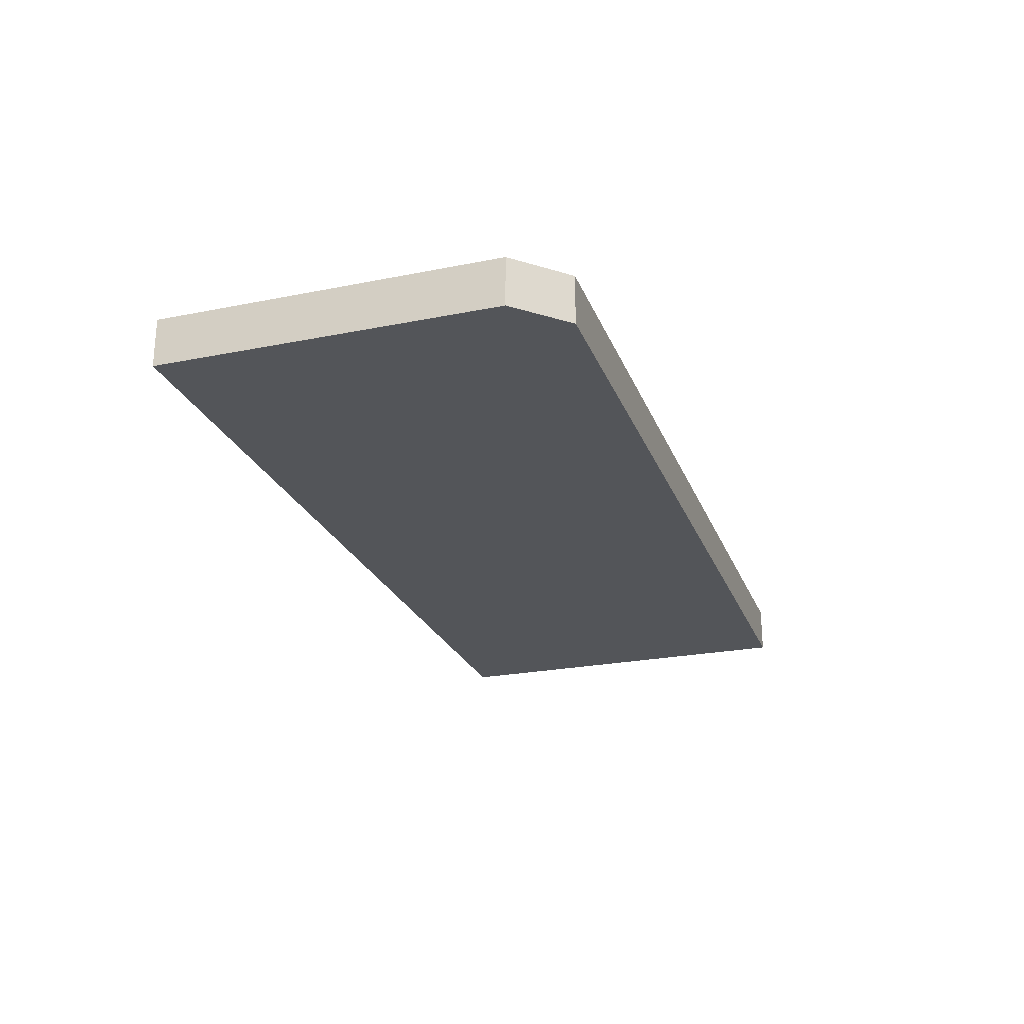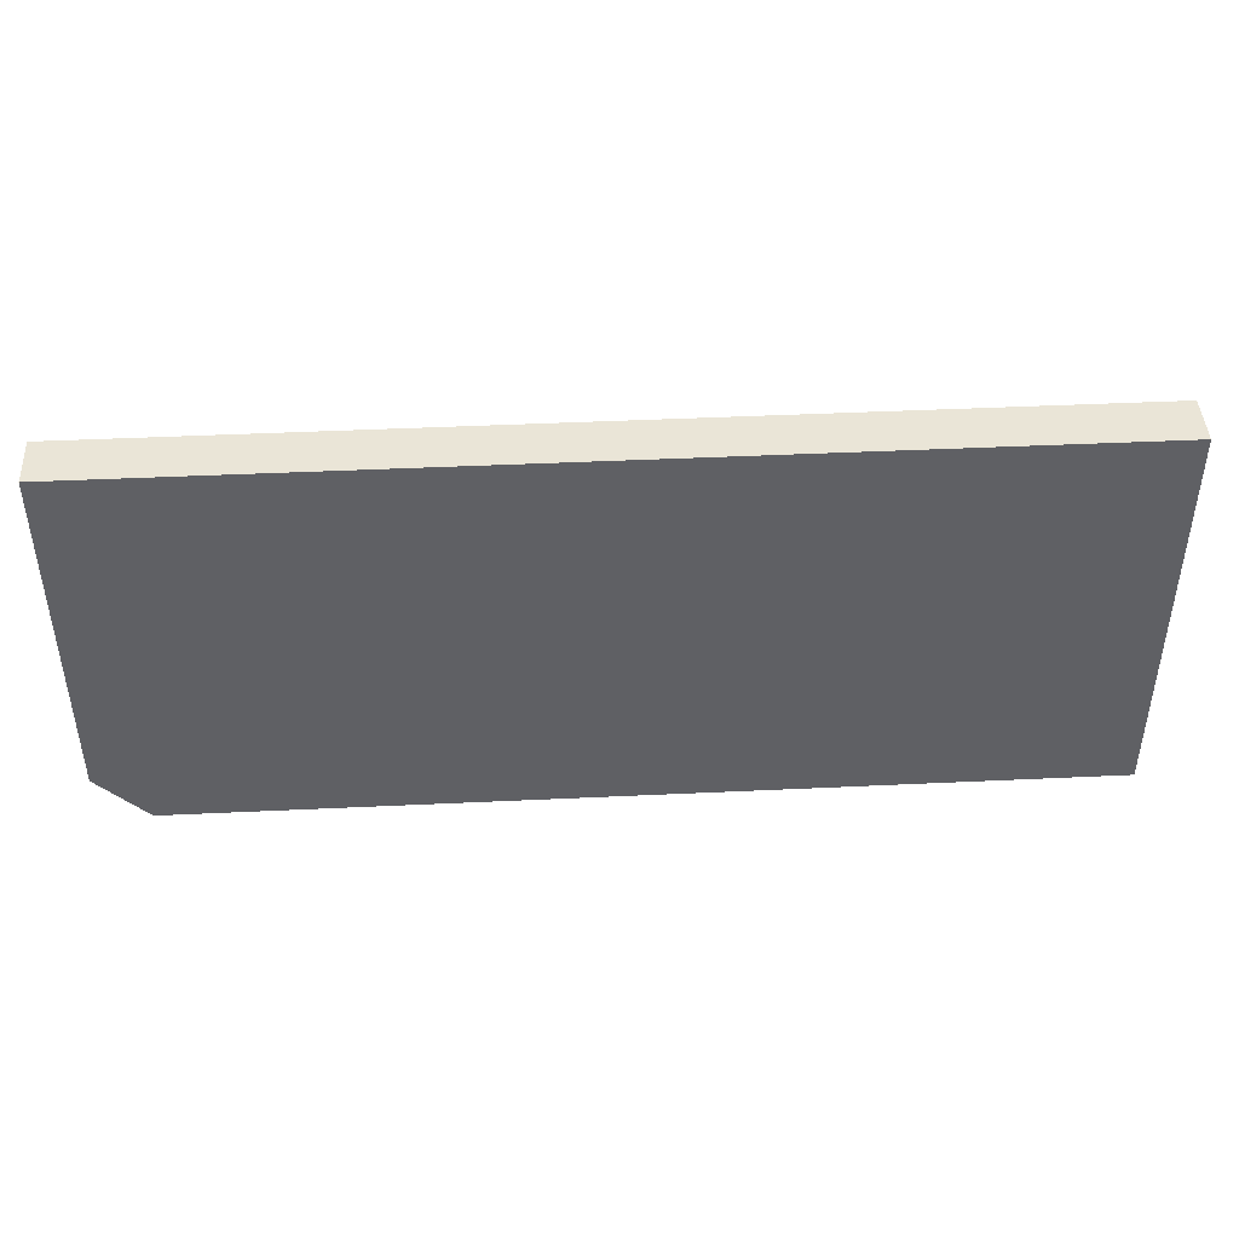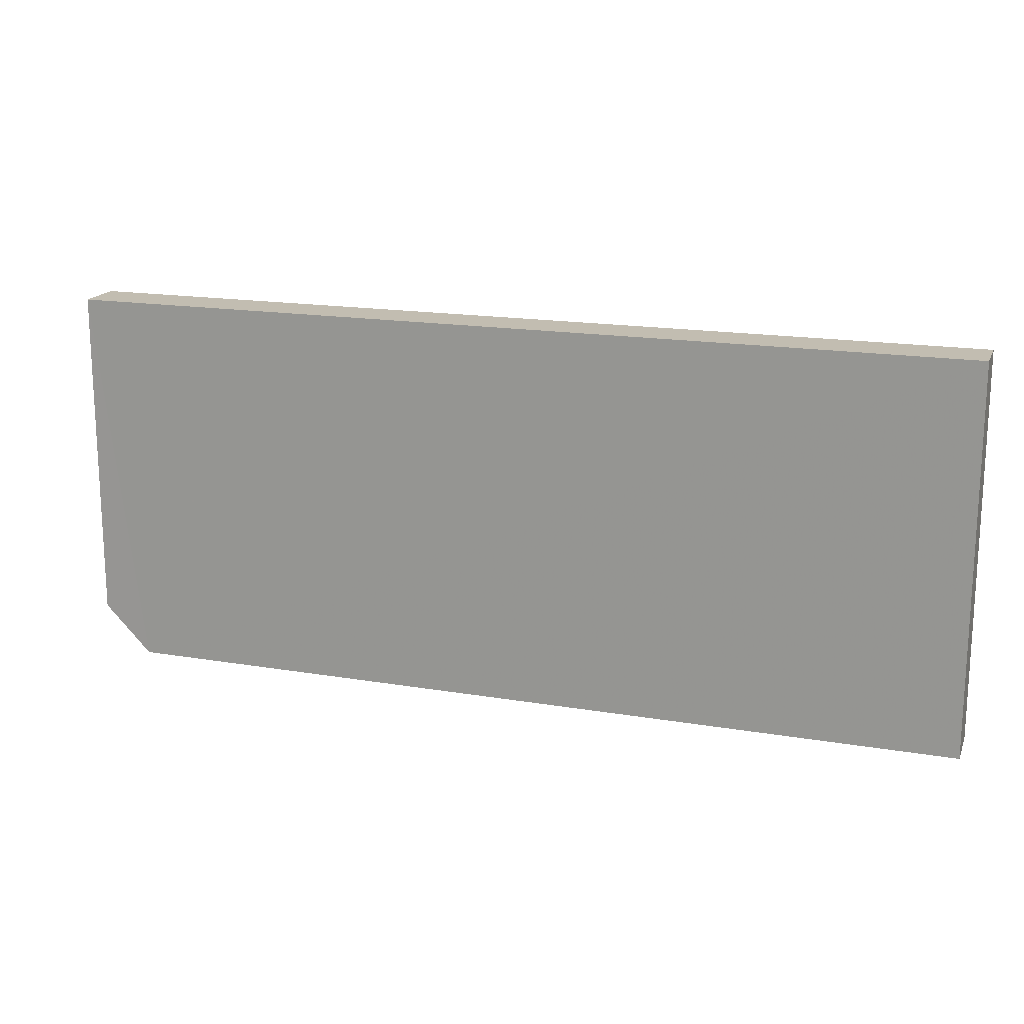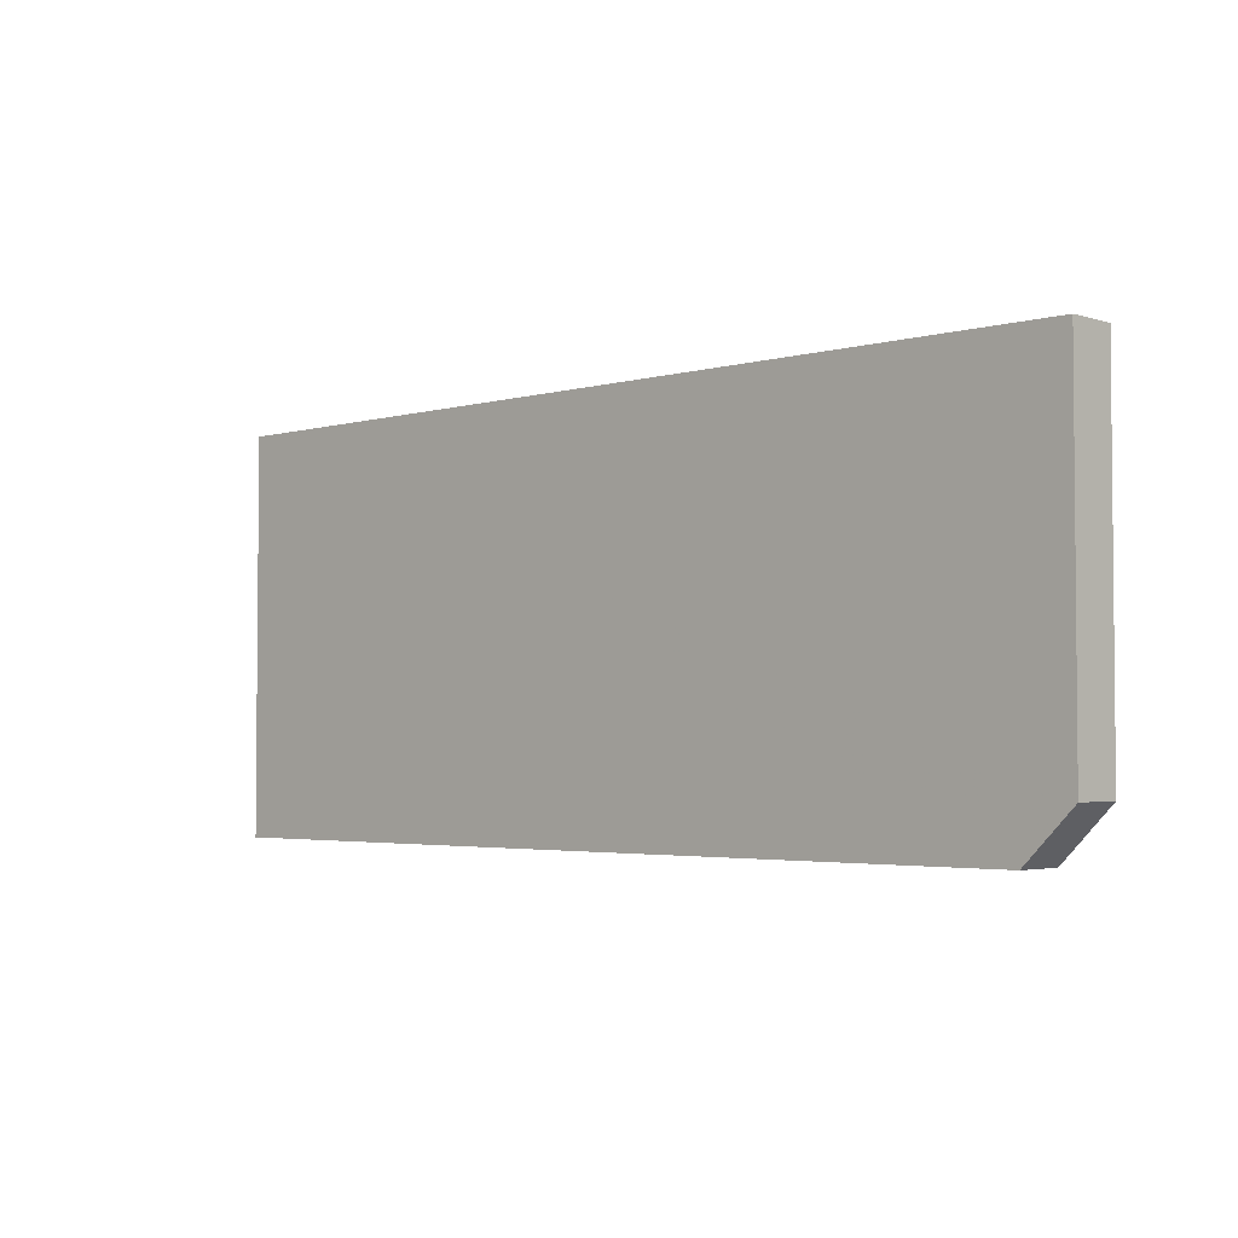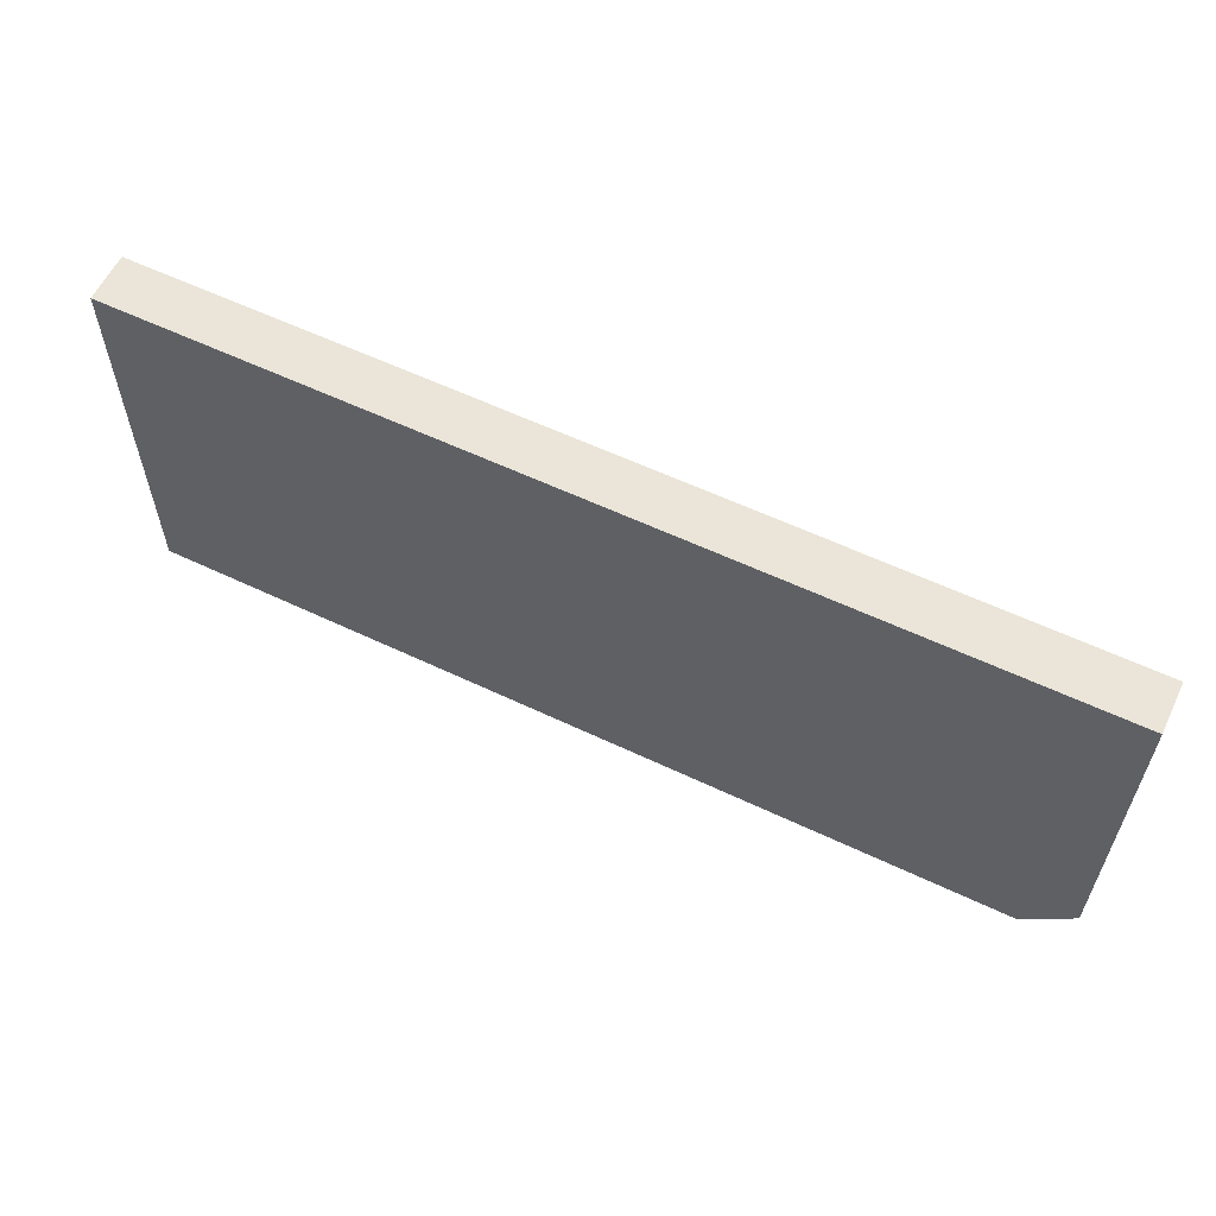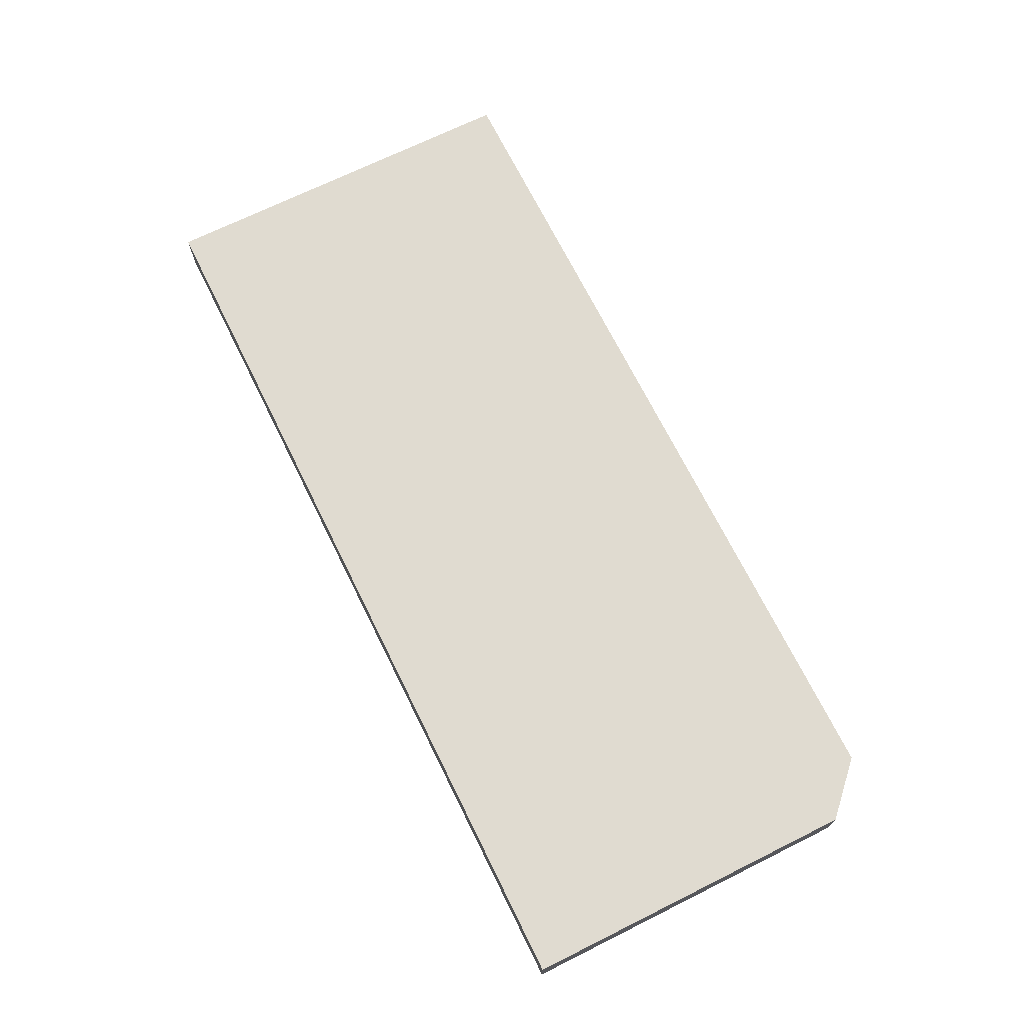
<metadata>
{"format":"obj","ext":"obj","renderer":"f3d","projection":"perspective","resolution":1024,"background":"white","views":[{"elev":-24.3,"azim":-71.8,"up":"+Z"},{"elev":43.9,"azim":-3.2,"up":"+Y"},{"elev":17.0,"azim":18.8,"up":"+Y"},{"elev":-3.2,"azim":-136.3,"up":"+Y"},{"elev":59.1,"azim":-154.0,"up":"+Y"},{"elev":70.0,"azim":-116.4,"up":"+Z"}]}
</metadata>
<code>
o 11424
v 2205 1883 14.02
v 2205 1883 14.01
v 2205 1883 14.01
v 2205 1883 14.01
v 2205 1883 14.02
v 2205 1883 14.02
v 2205 1883 14.02
v 2205 1883 14.02
v 2205 1883 14.02
v 2205 1883 14.01
v 2205 1883 14.02
v 2205 1883 14.02
v 2205 1883 14.02
v 2205 1883 14.02
v 2205 1883 14.01
v 2205 1883 14.01
v 2205 1883 14.01
v 2205 1883 14.02
v 2205 1883 14.01
v 2205 1883 14.02
v 2205 1883 14.01
v 2205 1883 14.01
v 2205 1883 14.02
v 2205 1883 14.01
f 1 2 3
f 1 4 5
f 1 6 7
f 7 8 9
f 5 10 11
f 10 12 8
f 11 13 14
f 15 13 3
f 16 17 3
f 16 13 18
f 16 12 19
f 20 2 18
f 20 21 19
f 22 2 19
f 22 23 15
f 15 24 22

</code>
